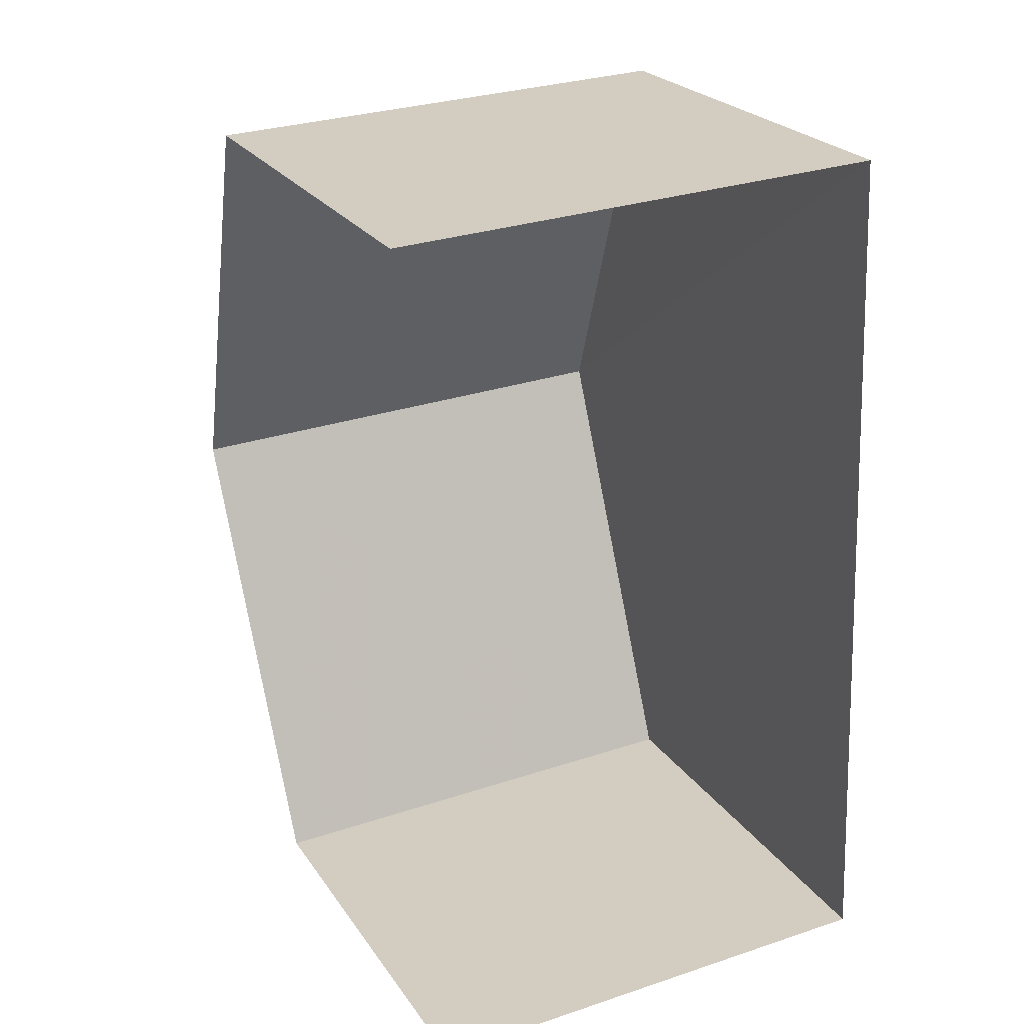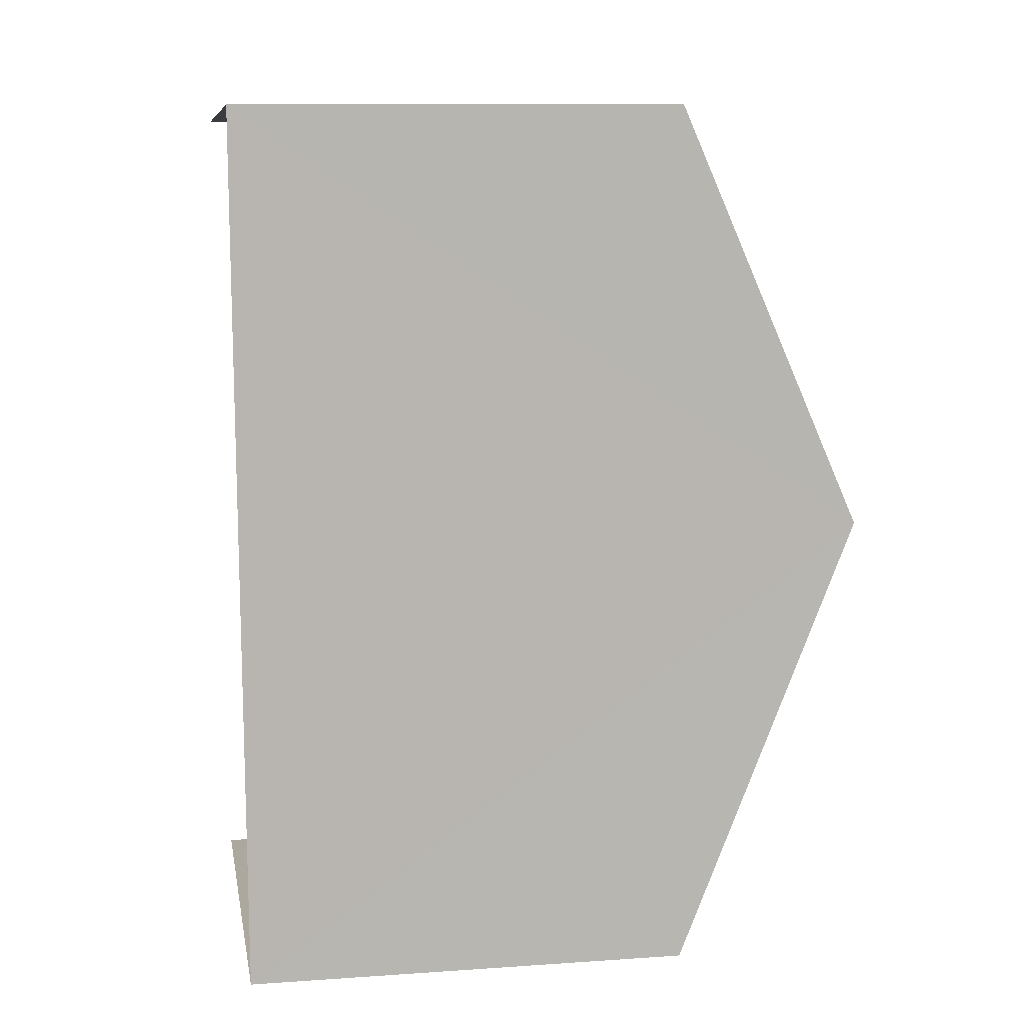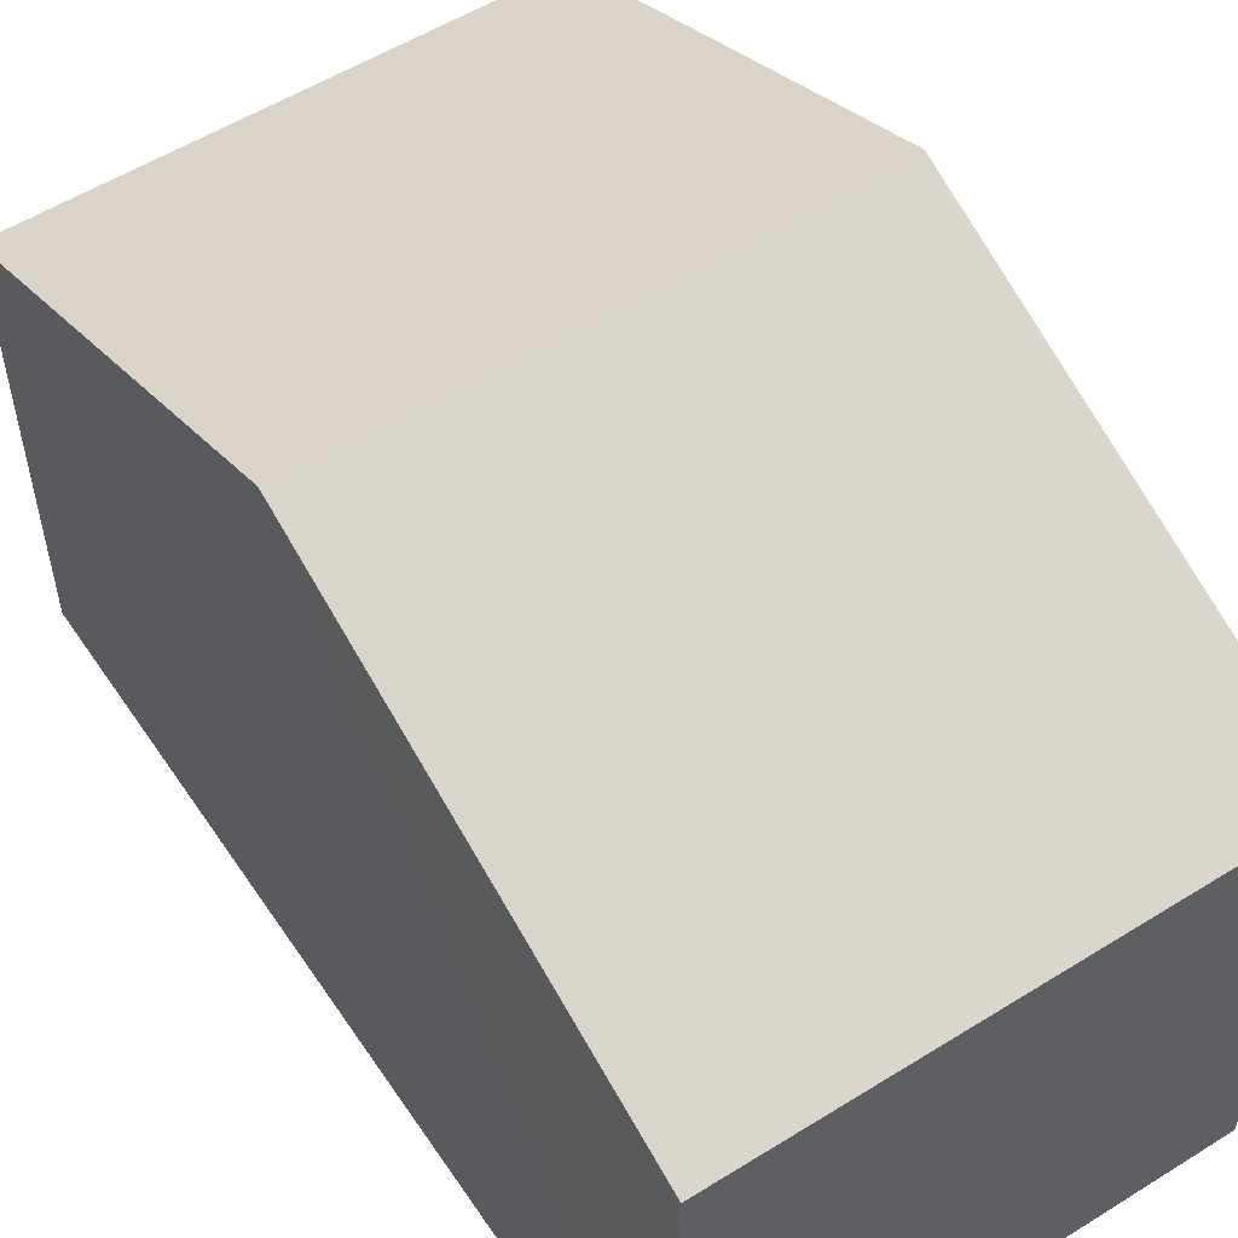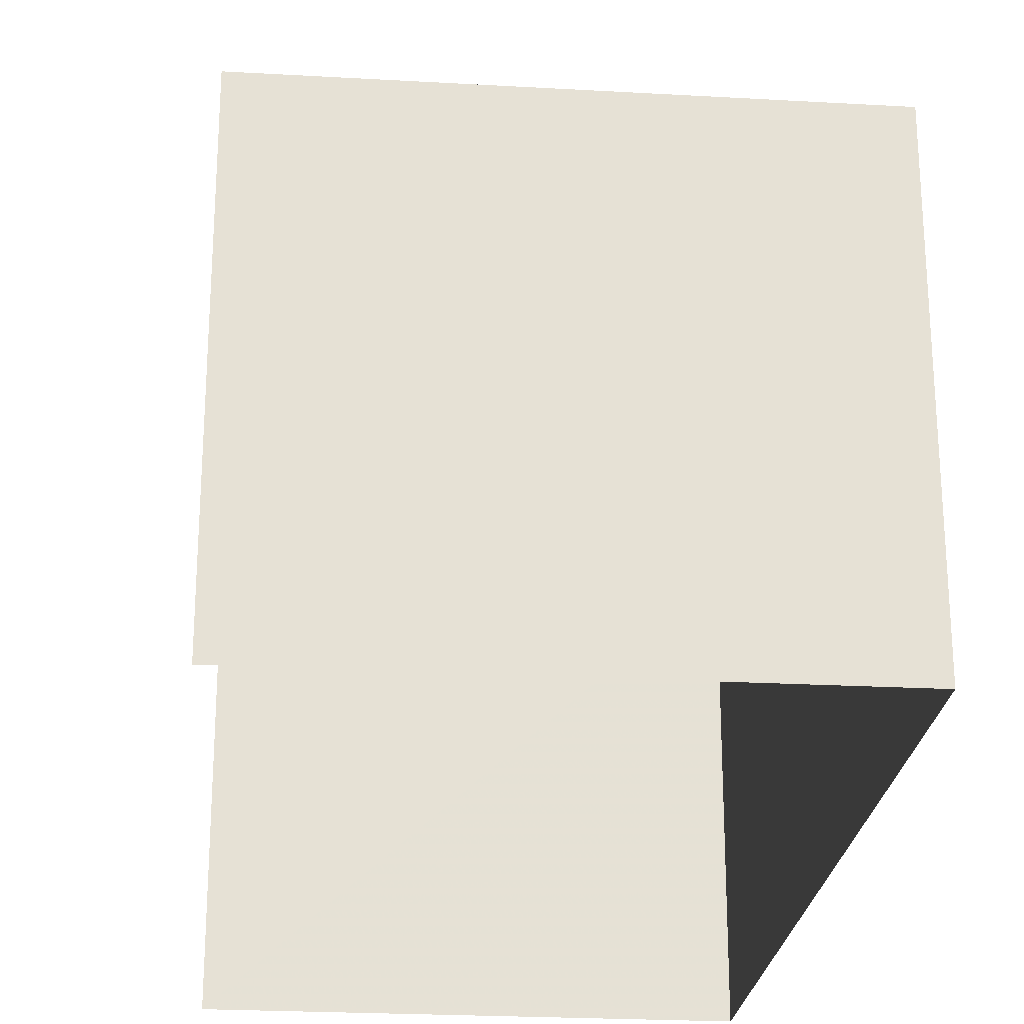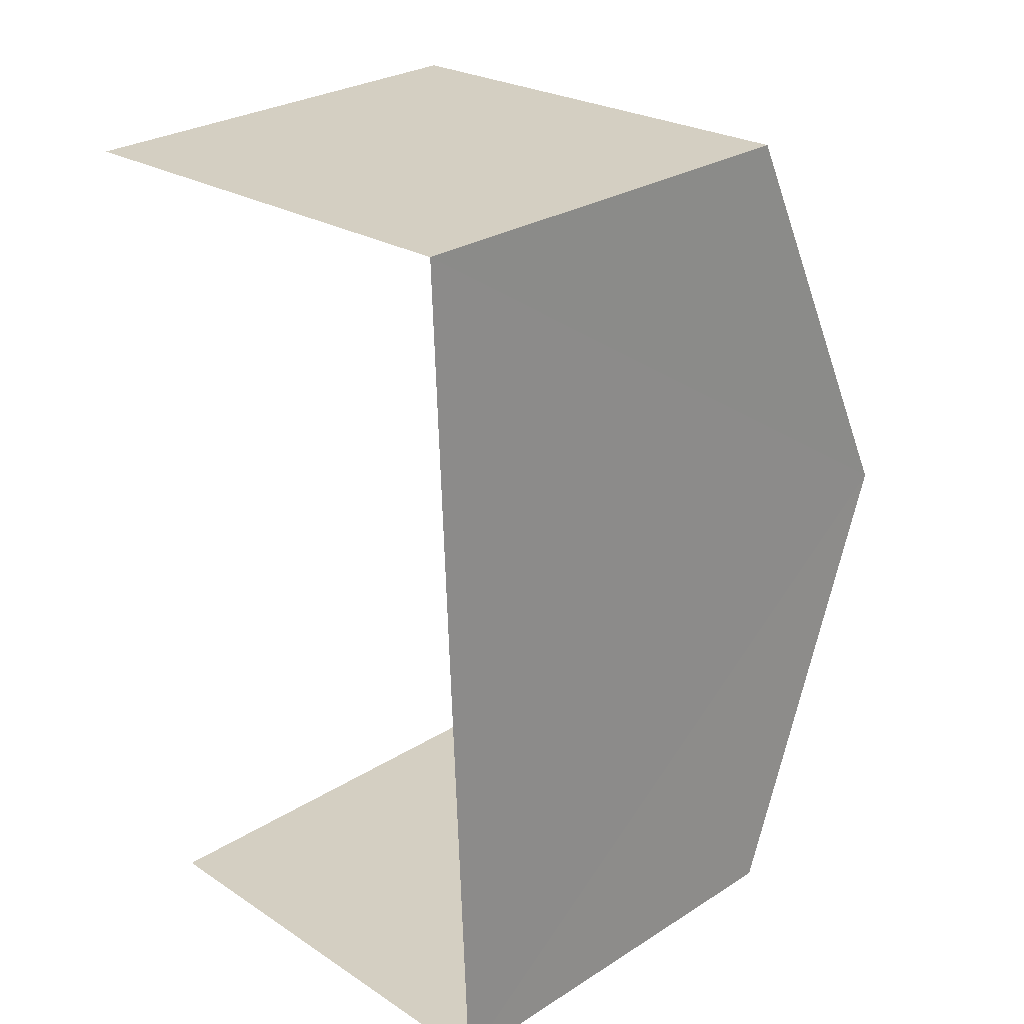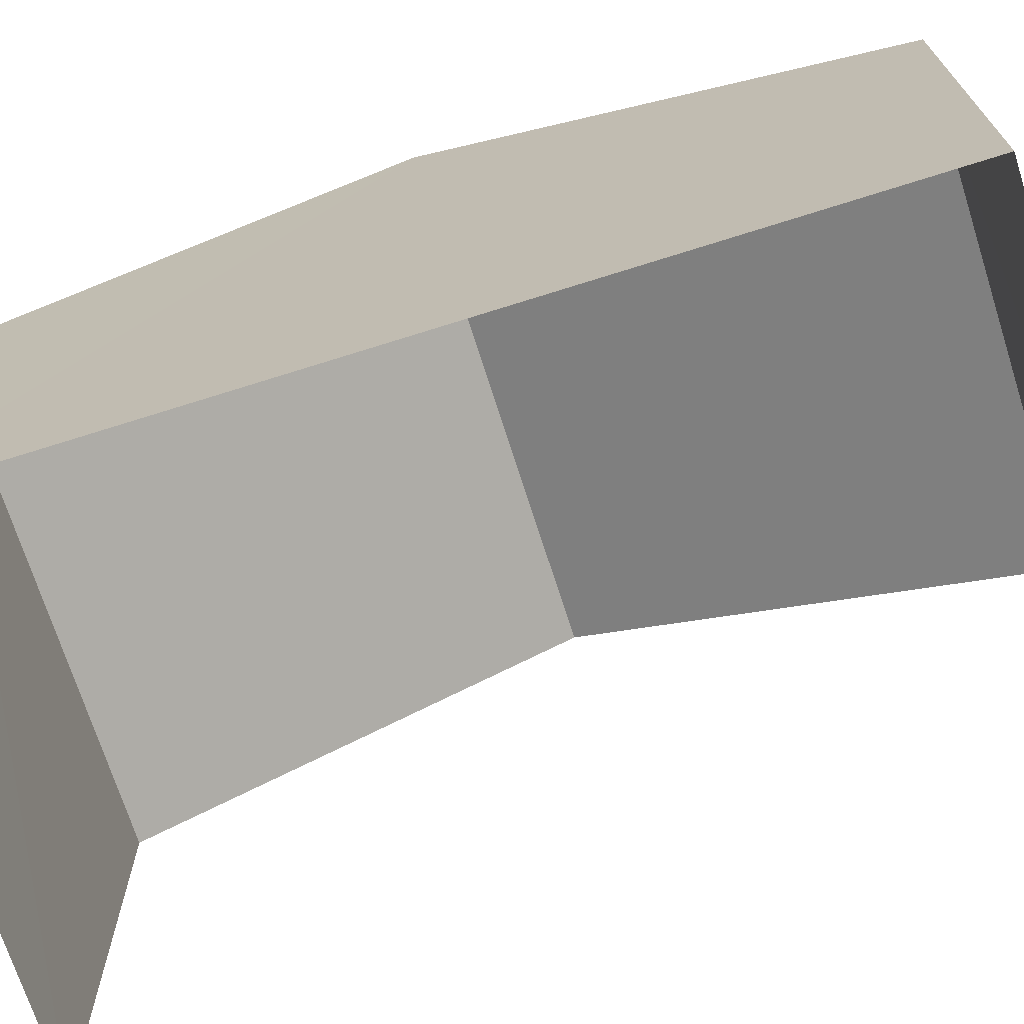
<metadata>
{"format":"obj","ext":"obj","renderer":"f3d","projection":"perspective","resolution":1024,"background":"white","views":[{"elev":23.9,"azim":154.2,"up":"+Y"},{"elev":11.1,"azim":-99.8,"up":"+Y"},{"elev":55.1,"azim":-36.0,"up":"+Z"},{"elev":-24.4,"azim":172.1,"up":"+Z"},{"elev":27.9,"azim":-133.5,"up":"+Y"},{"elev":-71.0,"azim":-74.8,"up":"+Z"}]}
</metadata>
<code>
v -3.737e+05 -1.055e+05 20.68
v -3.737e+05 -1.055e+05 20.68
v -3.737e+05 -1.055e+05 20.68
v -3.737e+05 -1.055e+05 20.68
v -3.737e+05 -1.055e+05 24.94
v -3.737e+05 -1.055e+05 24.94
v -3.737e+05 -1.055e+05 26.68
v -3.737e+05 -1.055e+05 26.68
v -3.737e+05 -1.055e+05 24.94
v -3.737e+05 -1.055e+05 24.94
f 1 2 3
f 1 4 2
f 6 3 7
f 3 2 7
f 2 9 7
f 5 6 7
f 8 5 7
f 9 10 8
f 7 9 8
f 10 2 4
f 10 9 2
f 5 1 3
f 6 5 3
f 10 4 8
f 4 1 8
f 1 5 8

</code>
